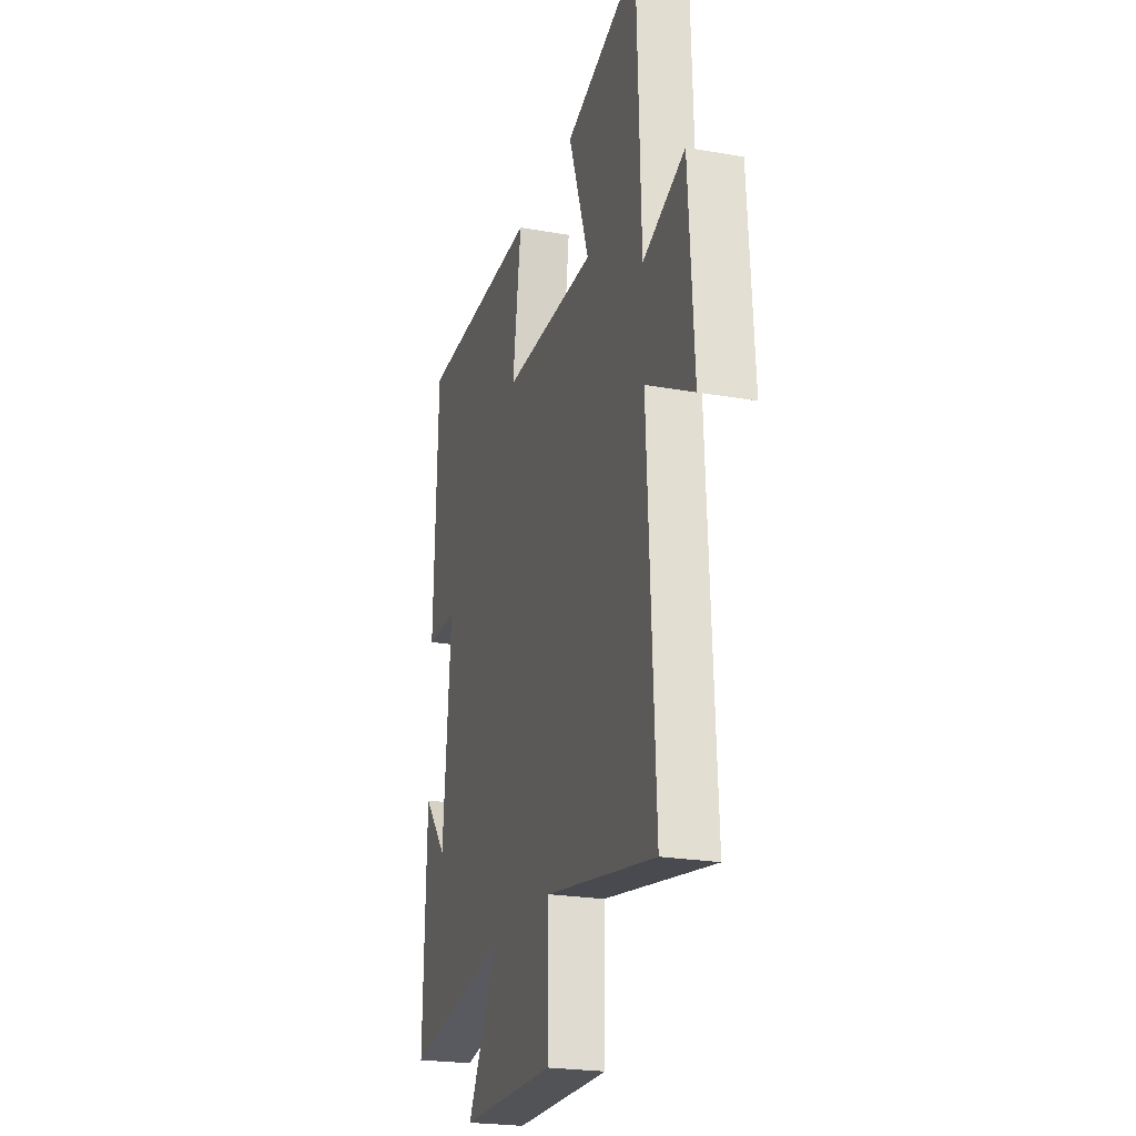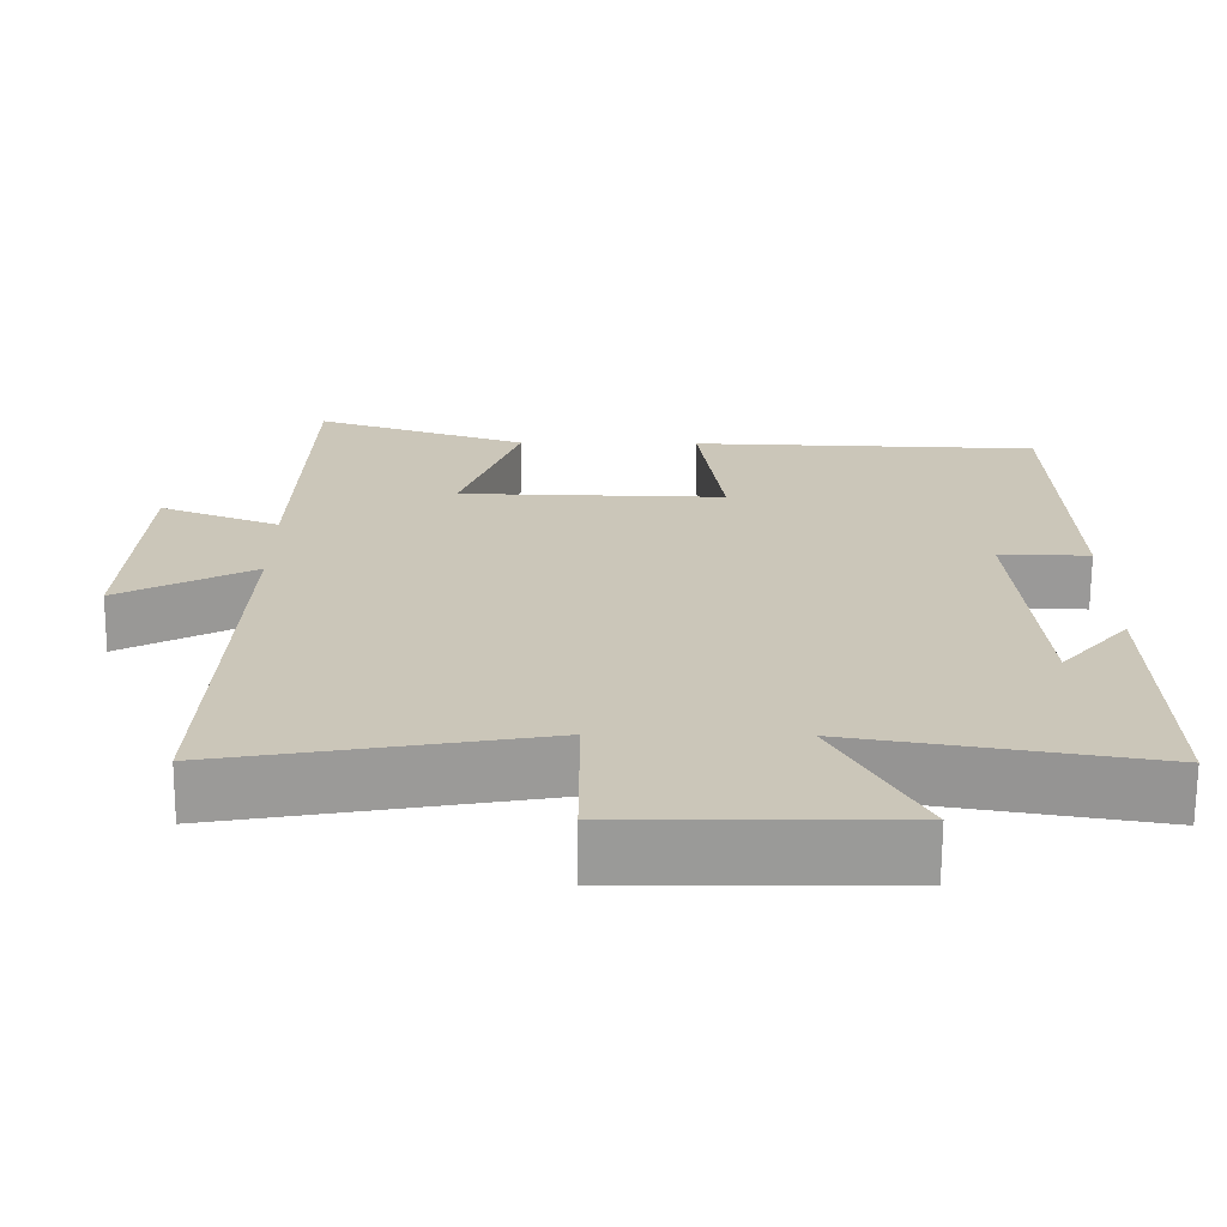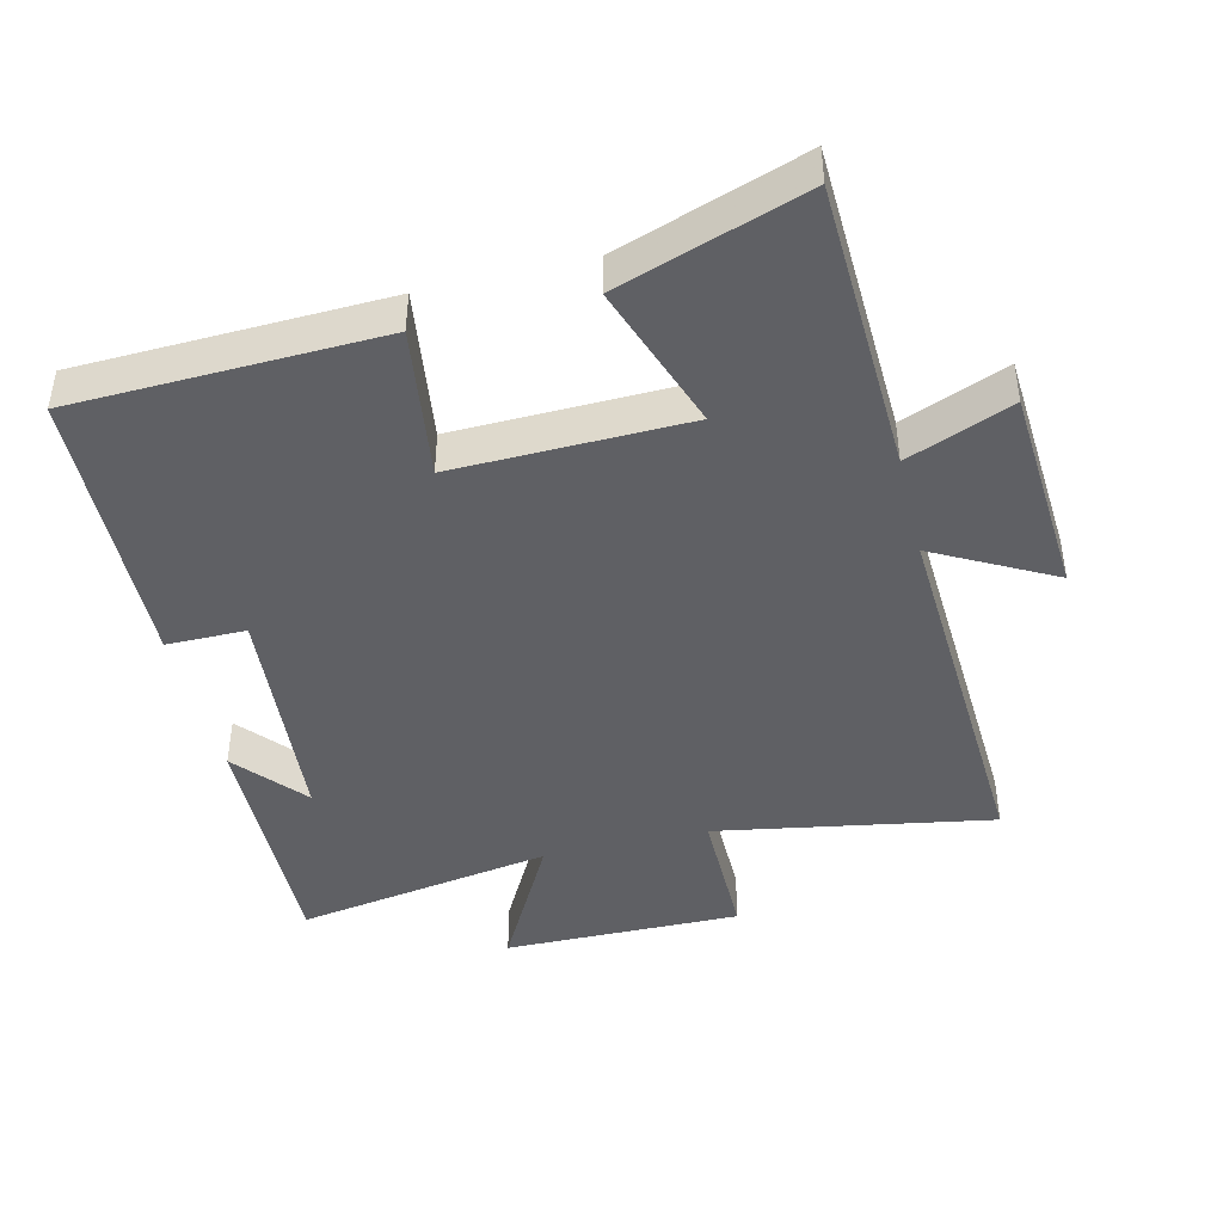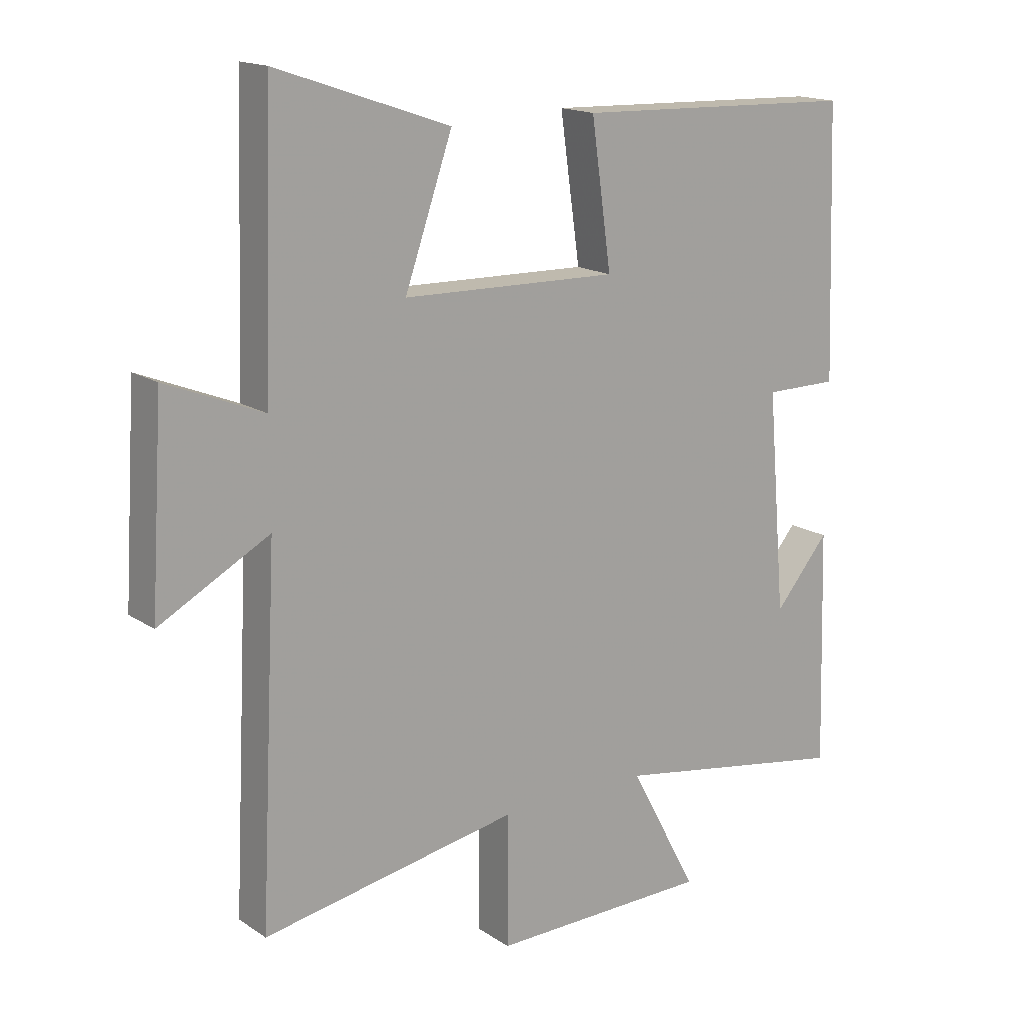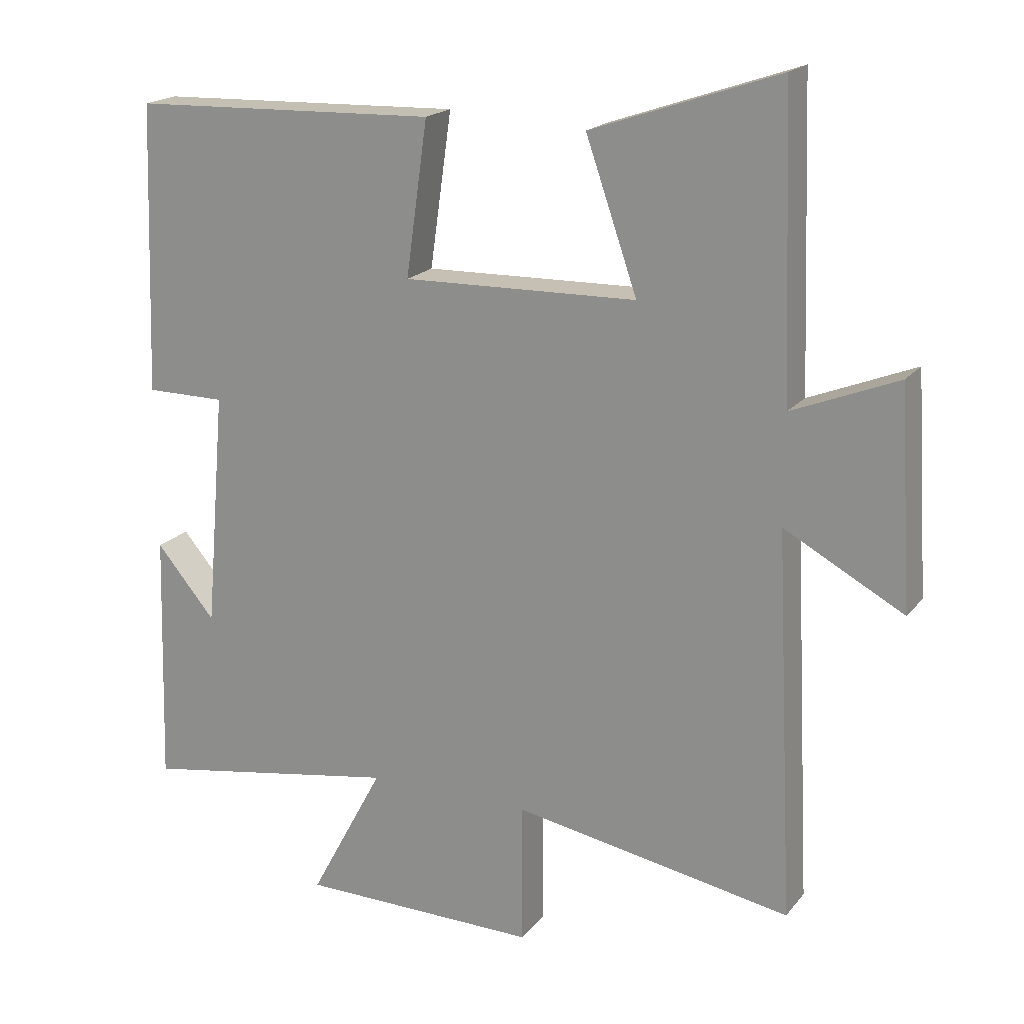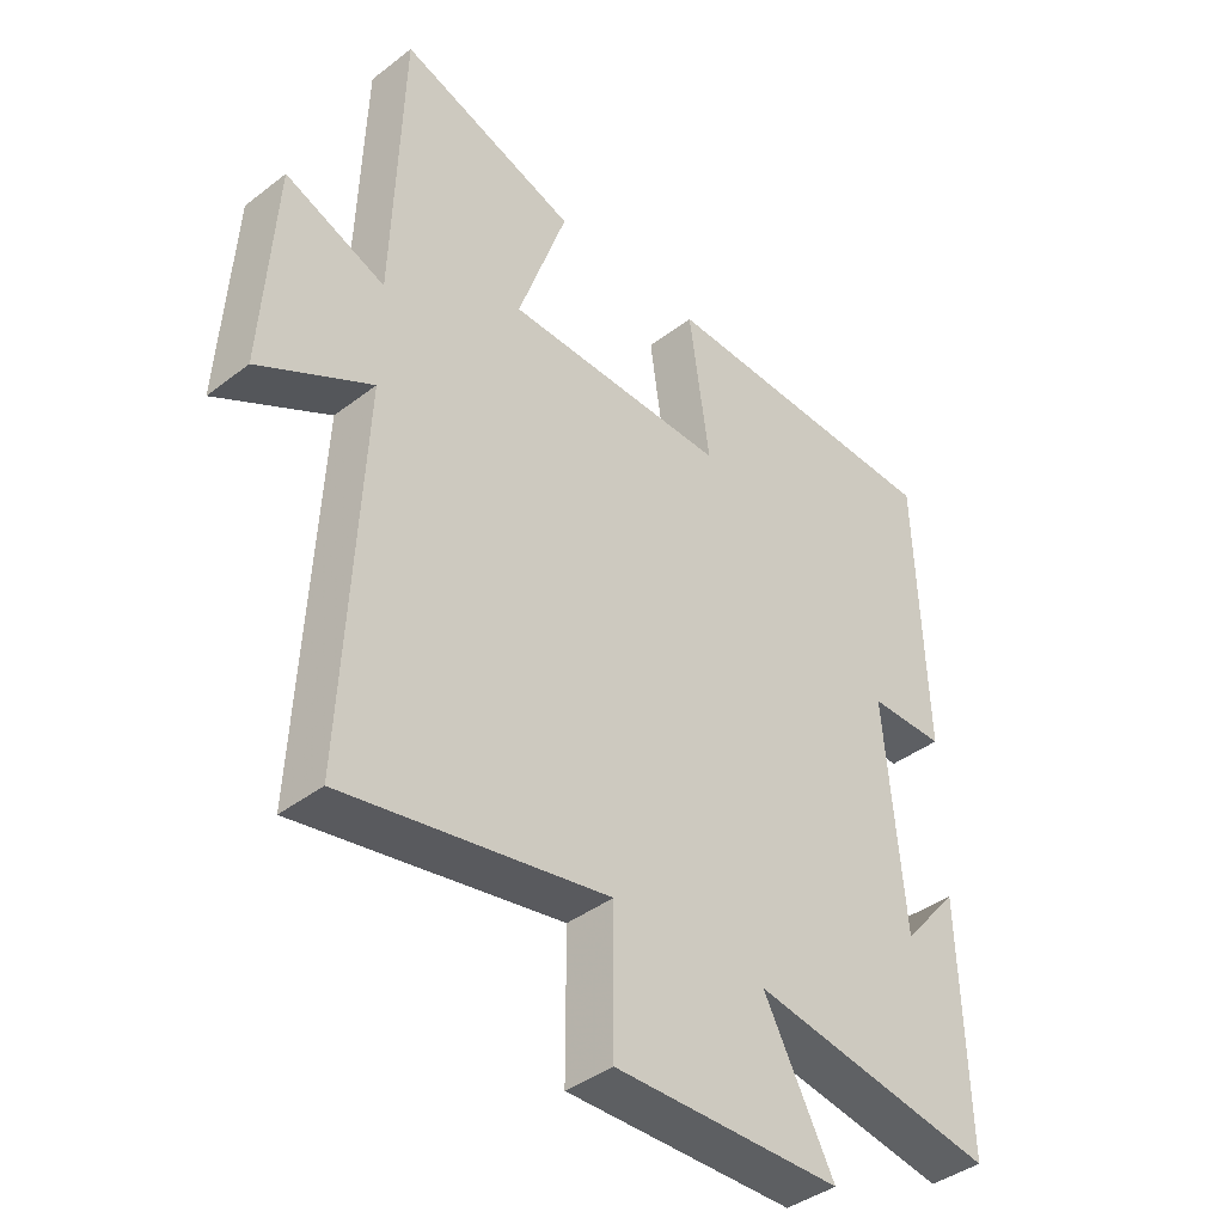
<metadata>
{"format":"obj","ext":"obj","renderer":"f3d","projection":"perspective","resolution":1024,"background":"white","views":[{"elev":-23.1,"azim":73.2,"up":"+Z"},{"elev":-69.1,"azim":179.7,"up":"+Z"},{"elev":-43.4,"azim":13.7,"up":"+Y"},{"elev":16.3,"azim":143.0,"up":"+Z"},{"elev":18.9,"azim":26.6,"up":"+Z"},{"elev":-40.2,"azim":133.4,"up":"+Z"}]}
</metadata>
<code>
v -0.511 0.07 -0.565
v -0.5 0.07 -0.189
v -0.412 0.07 -0.293
v -0.382 0.07 0.057
v -0.5 0.07 0.057
v -0.485 0.07 0.485
v -0.03 0.07 0.5
v -0.062 0.07 0.273
v 0.284 0.07 0.281
v 0.208 0.07 0.5
v 0.485 0.07 0.595
v 0.5 0.07 0.156
v 0.656 0.07 0.219
v 0.676 0.07 -0.099
v 0.5 0.07 -0.004
v 0.528 0.07 -0.573
v 0.117 0.07 -0.5
v 0.117 0.07 -0.709
v -0.237 0.07 -0.705
v -0.127 0.07 -0.5
v -0.511 0 -0.565
v -0.5 0 -0.189
v -0.412 0 -0.293
v -0.382 0 0.057
v -0.5 0 0.057
v -0.485 0 0.485
v -0.03 0 0.5
v -0.062 0 0.273
v 0.284 0 0.281
v 0.208 0 0.5
v 0.485 0 0.595
v 0.5 0 0.156
v 0.656 0 0.219
v 0.676 0 -0.099
v 0.5 0 -0.004
v 0.528 0 -0.573
v 0.117 0 -0.5
v 0.117 0 -0.709
v -0.237 0 -0.705
v -0.127 0 -0.5
f 17 18 19 20
f 15 16 17
f 15 17 20
f 12 13 14 15
f 9 10 11 12
f 8 9 12 15
f 5 6 7 8
f 4 5 8
f 3 4 8 15
f 1 2 3
f 1 3 15 20
f 40 39 38 37
f 37 36 35
f 40 37 35
f 35 34 33 32
f 32 31 30 29
f 35 32 29 28
f 28 27 26 25
f 28 25 24
f 35 28 24 23
f 23 22 21
f 40 35 23 21
f 1 21 22 2
f 2 22 23 3
f 3 23 24 4
f 4 24 25 5
f 5 25 26 6
f 6 26 27 7
f 7 27 28 8
f 8 28 29 9
f 9 29 30 10
f 10 30 31 11
f 11 31 32 12
f 12 32 33 13
f 13 33 34 14
f 14 34 35 15
f 15 35 36 16
f 16 36 37 17
f 17 37 38 18
f 18 38 39 19
f 19 39 40 20
f 20 40 21 1

</code>
